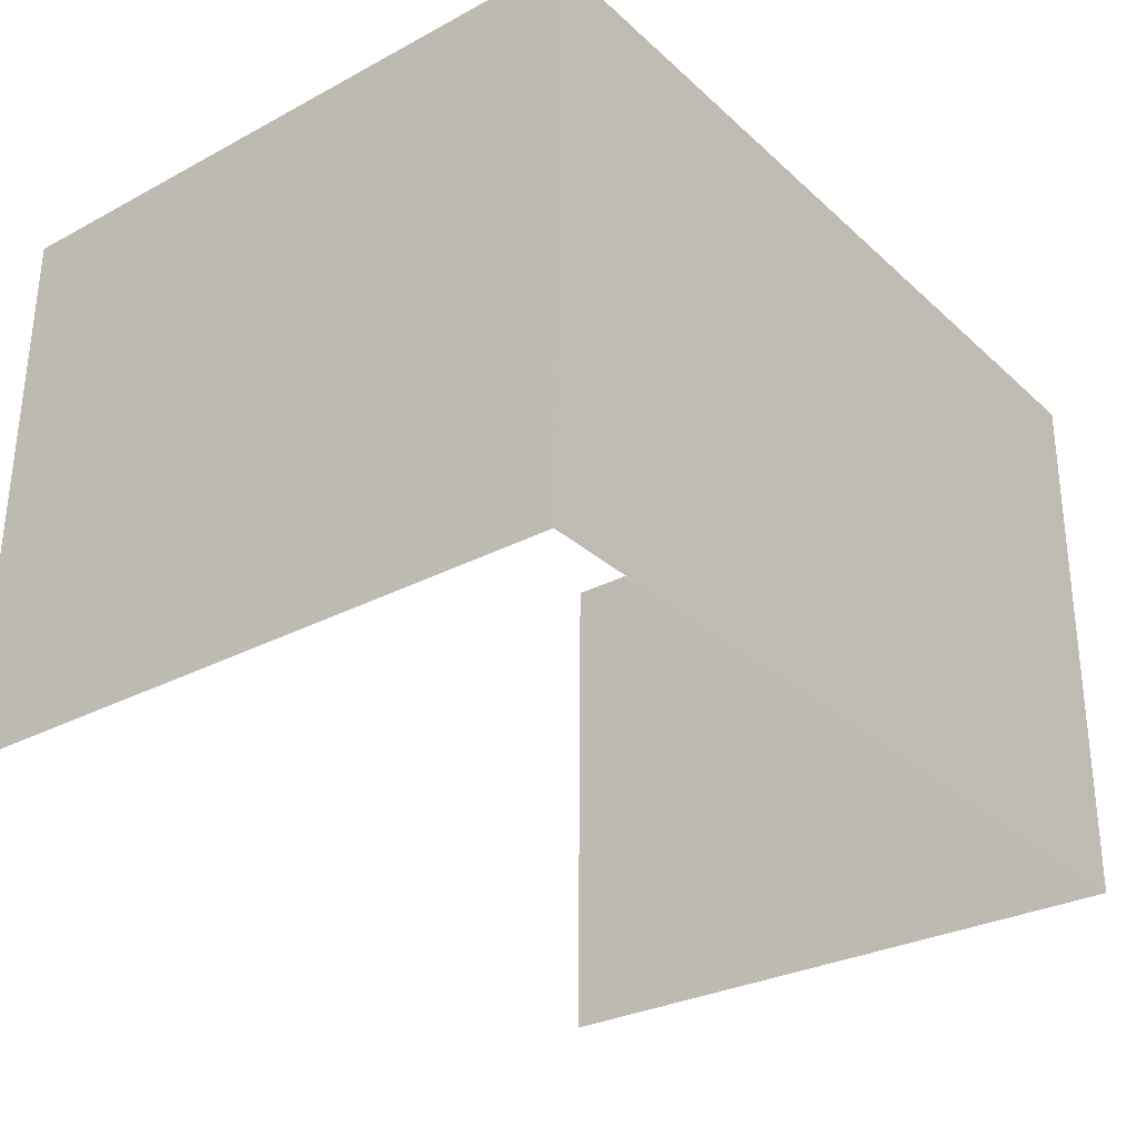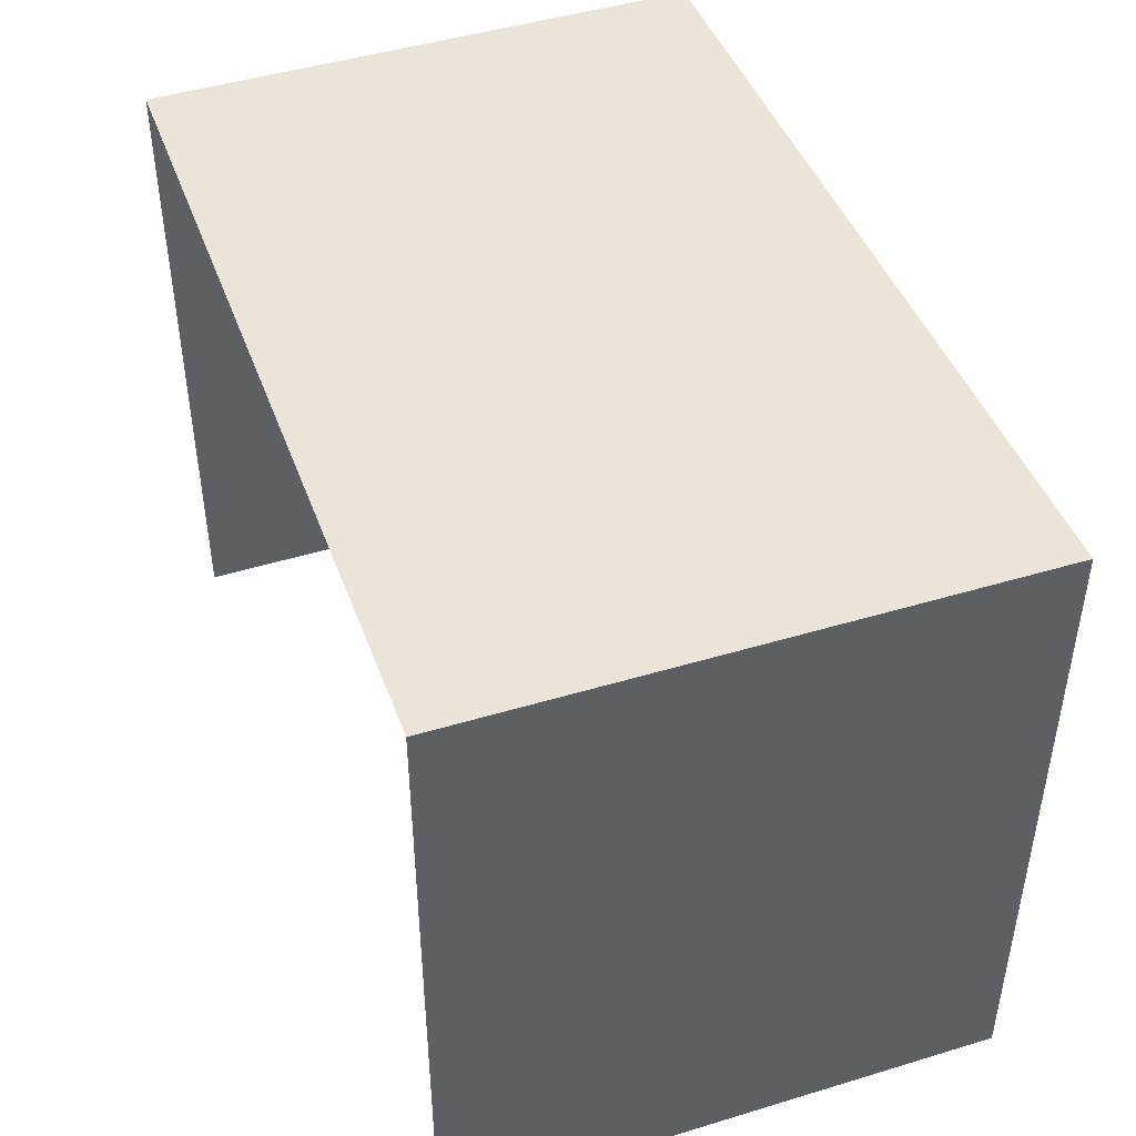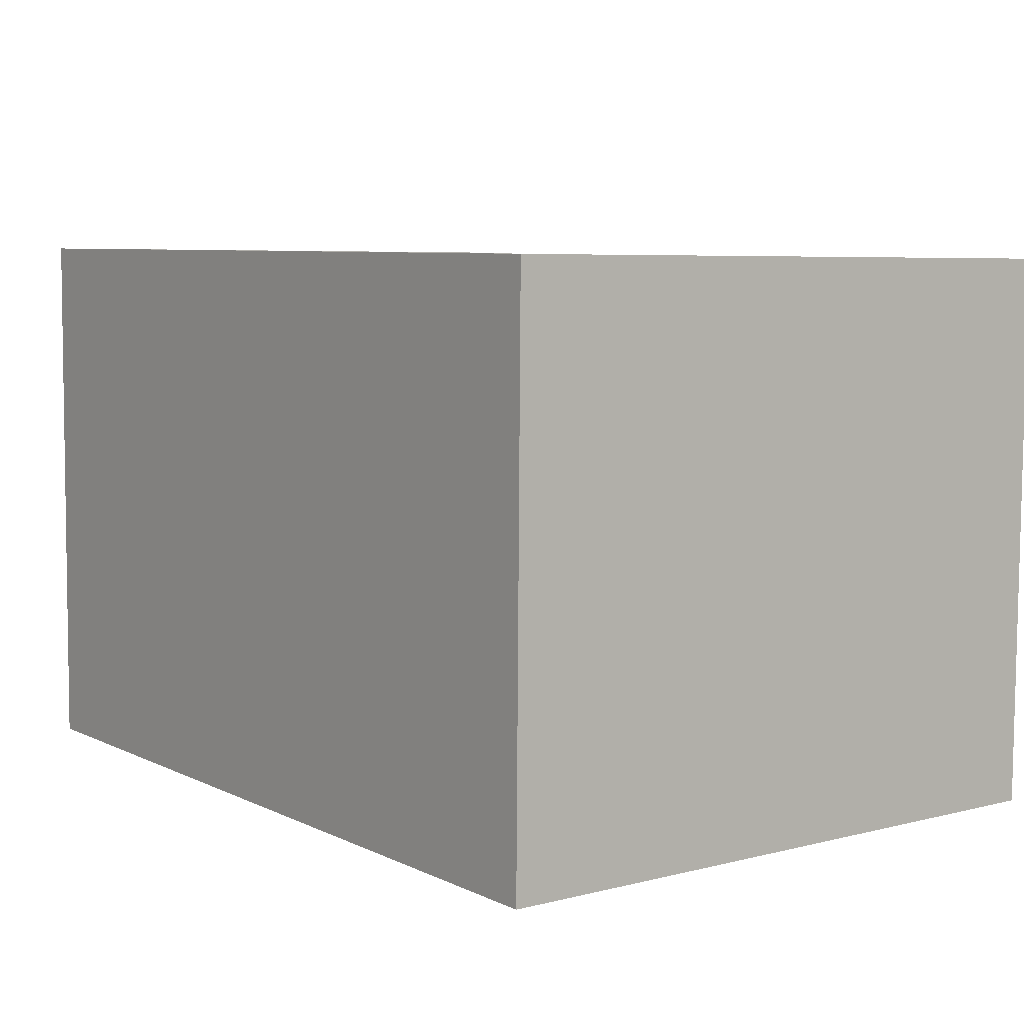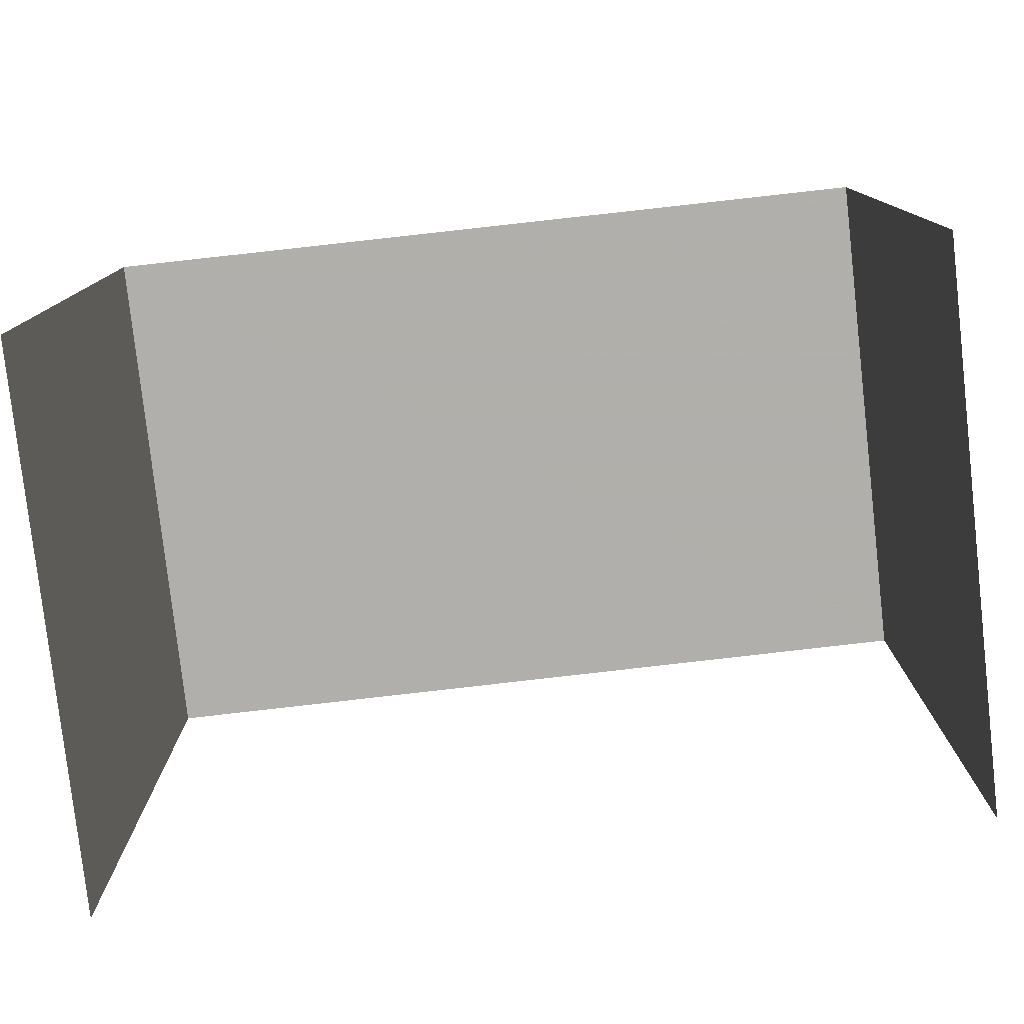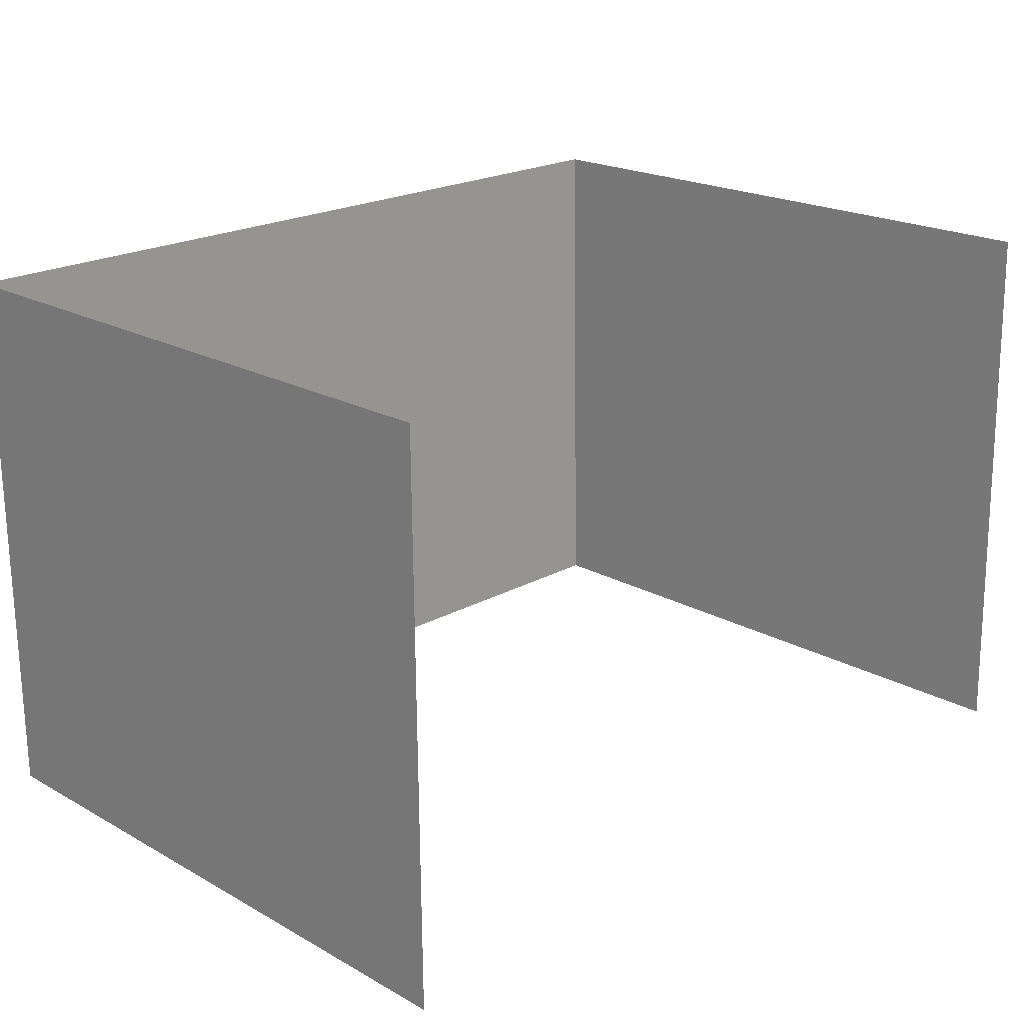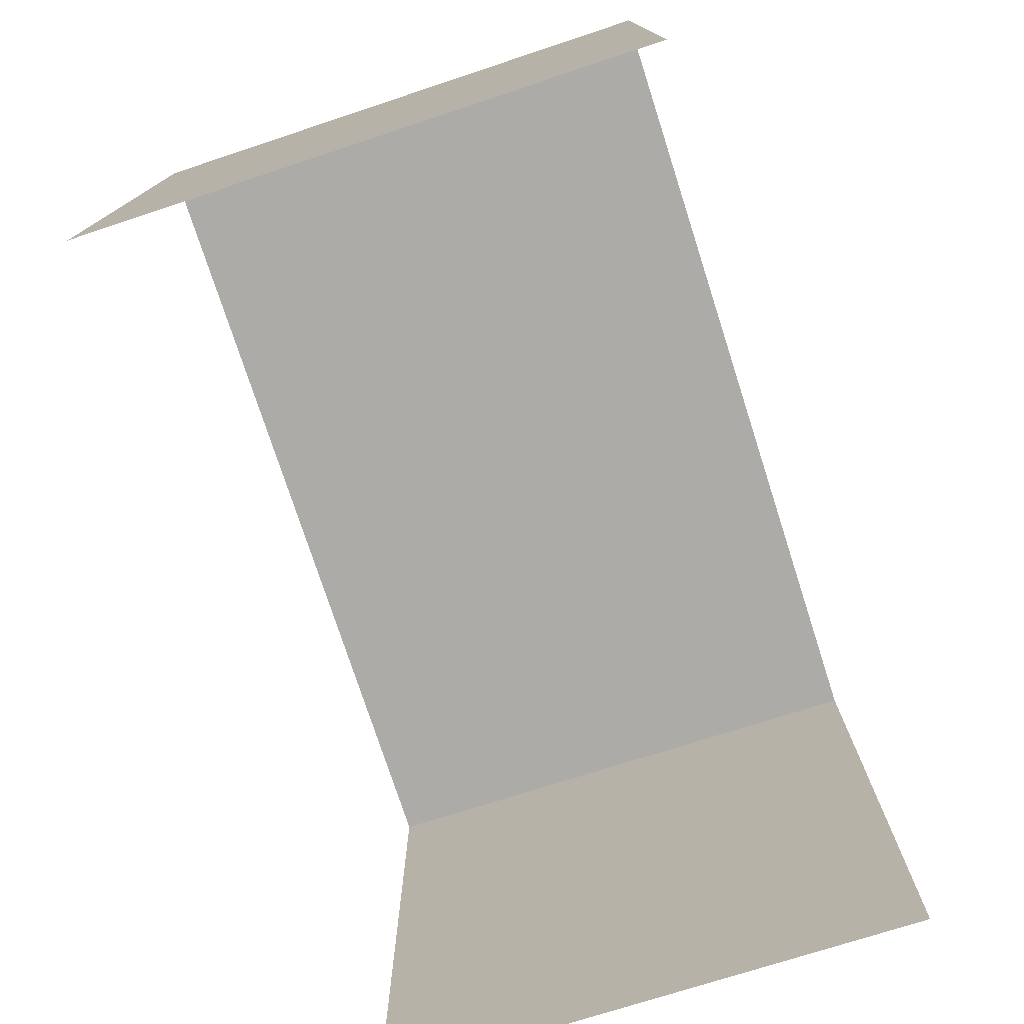
<metadata>
{"format":"obj","ext":"obj","renderer":"f3d","projection":"perspective","resolution":1024,"background":"white","views":[{"elev":-29.5,"azim":-51.8,"up":"+Y"},{"elev":44.9,"azim":69.6,"up":"+Z"},{"elev":6.0,"azim":52.7,"up":"+Y"},{"elev":-78.4,"azim":-174.4,"up":"+Z"},{"elev":20.1,"azim":135.7,"up":"+Y"},{"elev":-76.2,"azim":107.0,"up":"+Z"}]}
</metadata>
<code>
v -2.256e+05 -1.263e+05 16.29
v -2.256e+05 -1.263e+05 16.29
v -2.256e+05 -1.263e+05 16.29
v -2.256e+05 -1.263e+05 16.29
v -2.256e+05 -1.263e+05 18.93
v -2.256e+05 -1.263e+05 18.93
v -2.256e+05 -1.263e+05 18.93
v -2.256e+05 -1.263e+05 18.93
f 1 2 3
f 4 1 3
f 7 3 2
f 8 7 2
f 5 1 4
f 6 5 4
f 5 6 7
f 8 5 7
f 6 4 3
f 7 6 3
f 5 2 1
f 5 8 2

</code>
